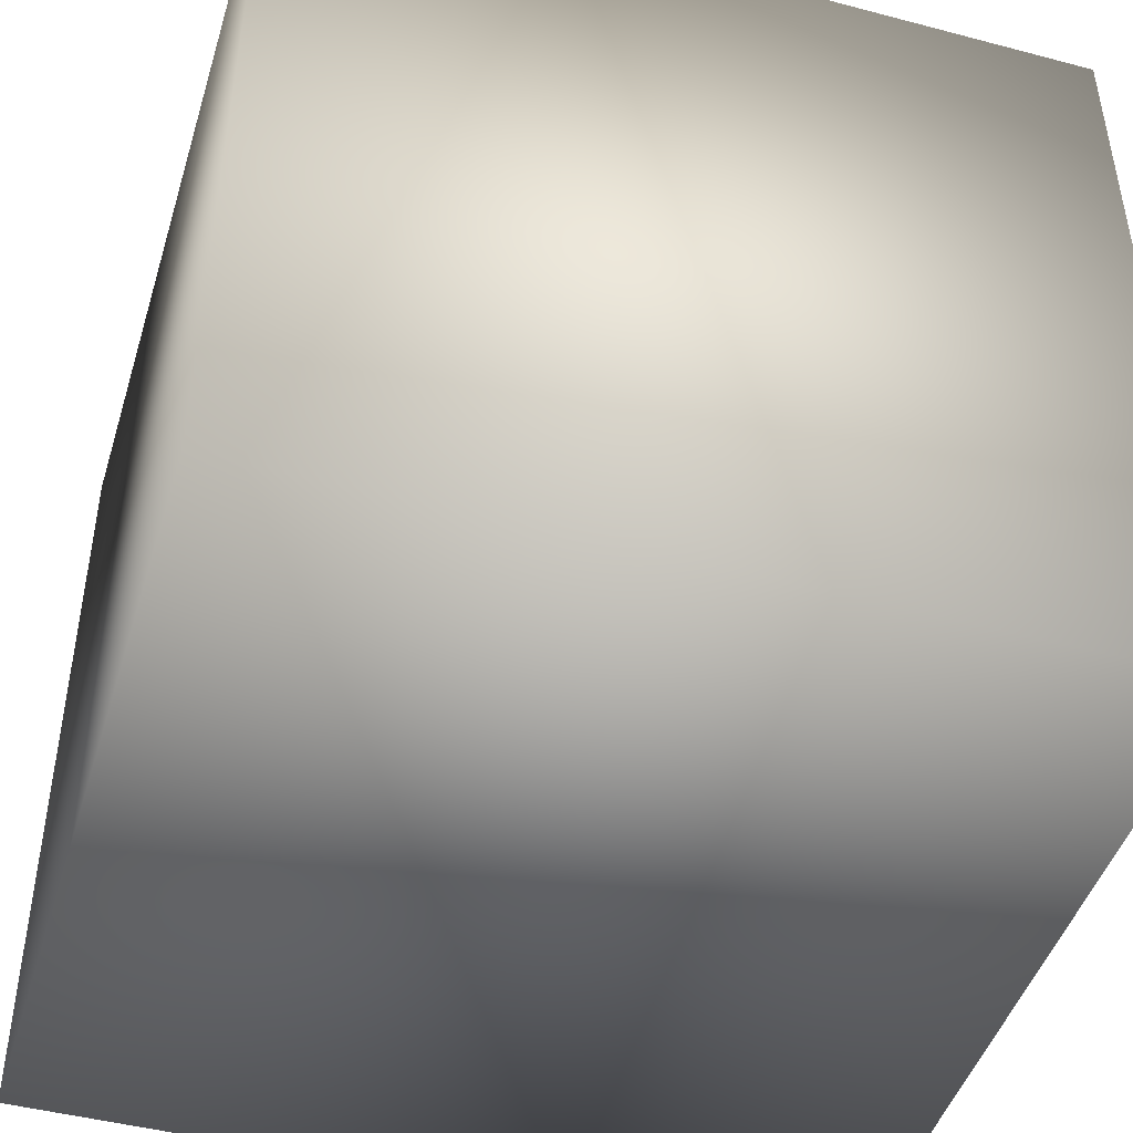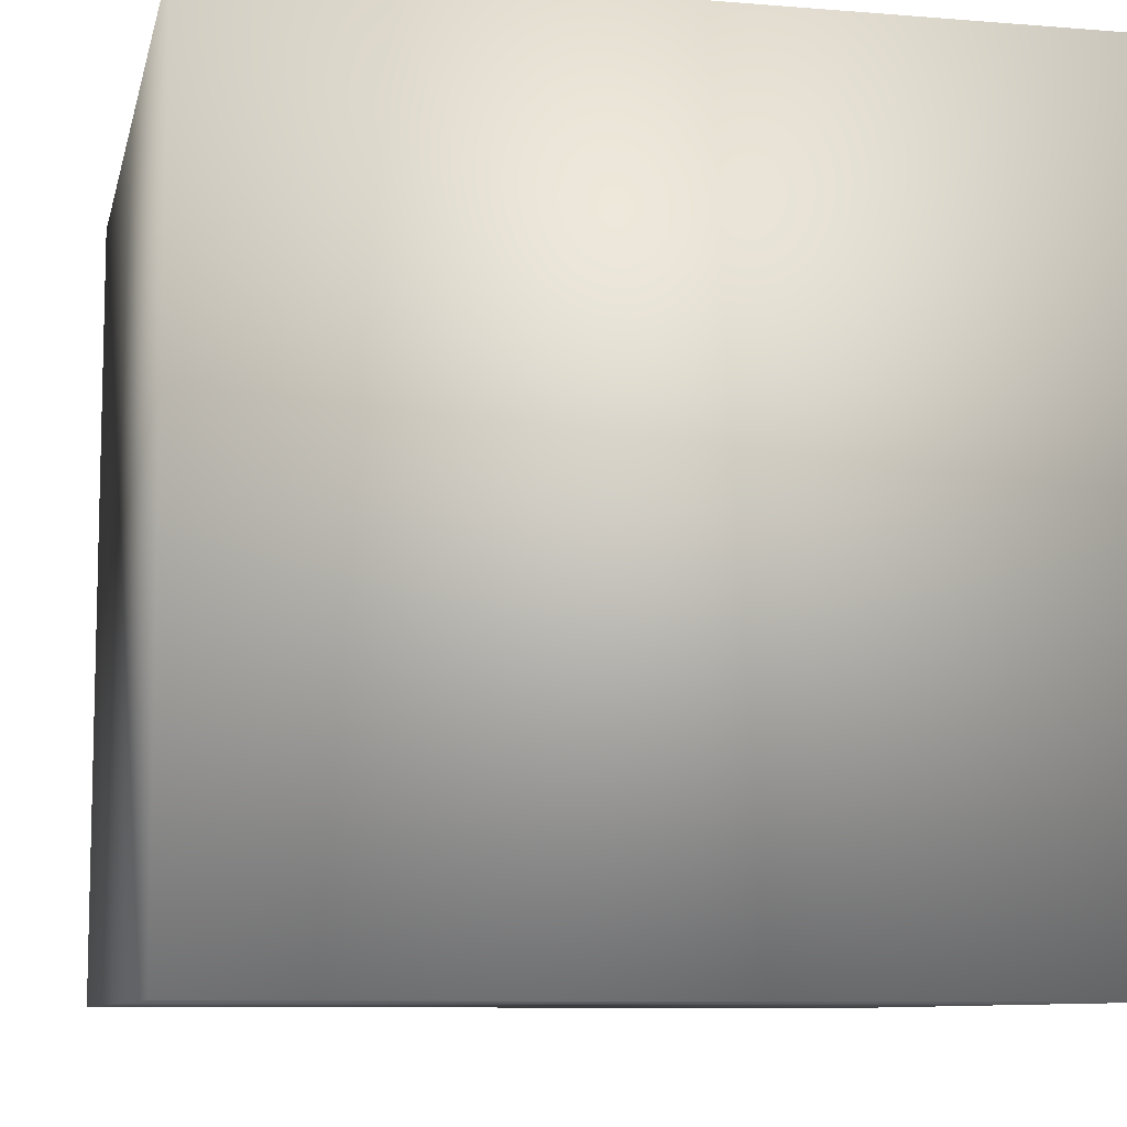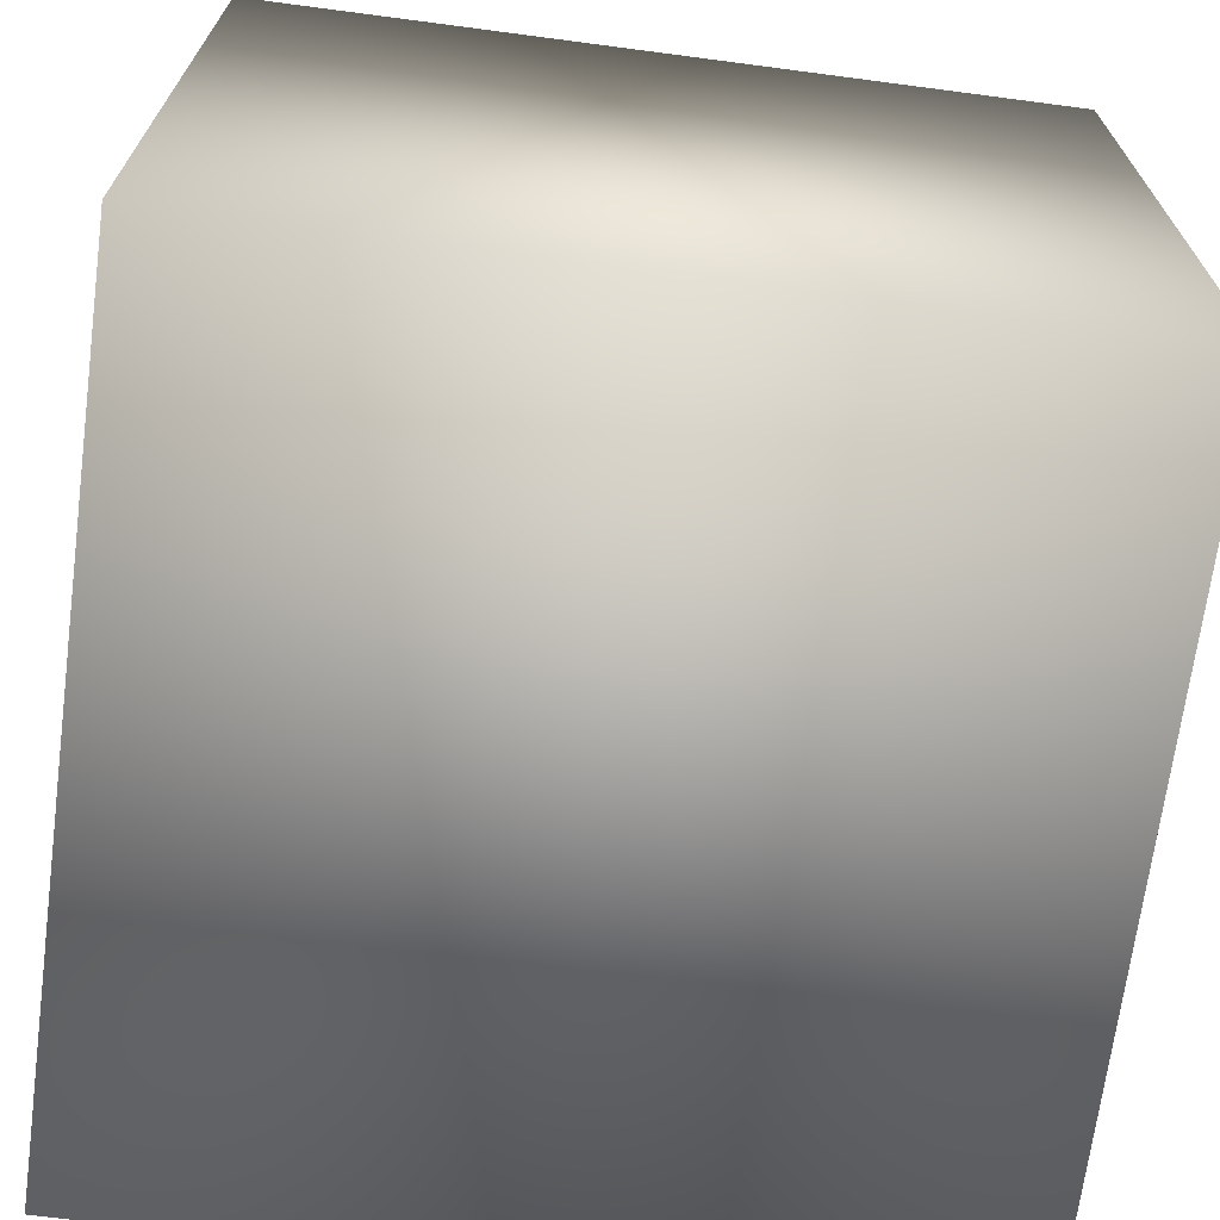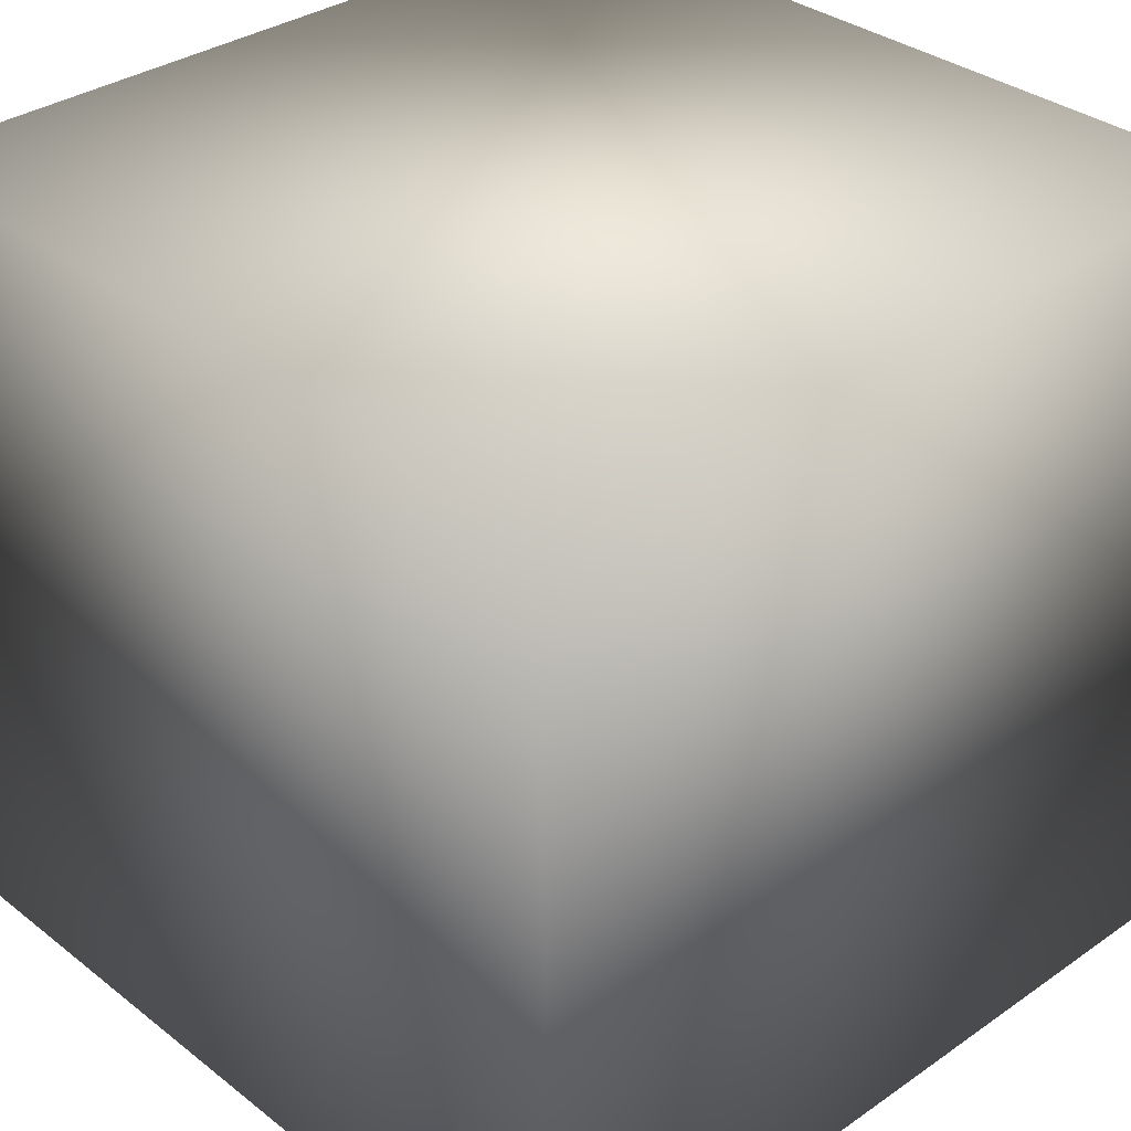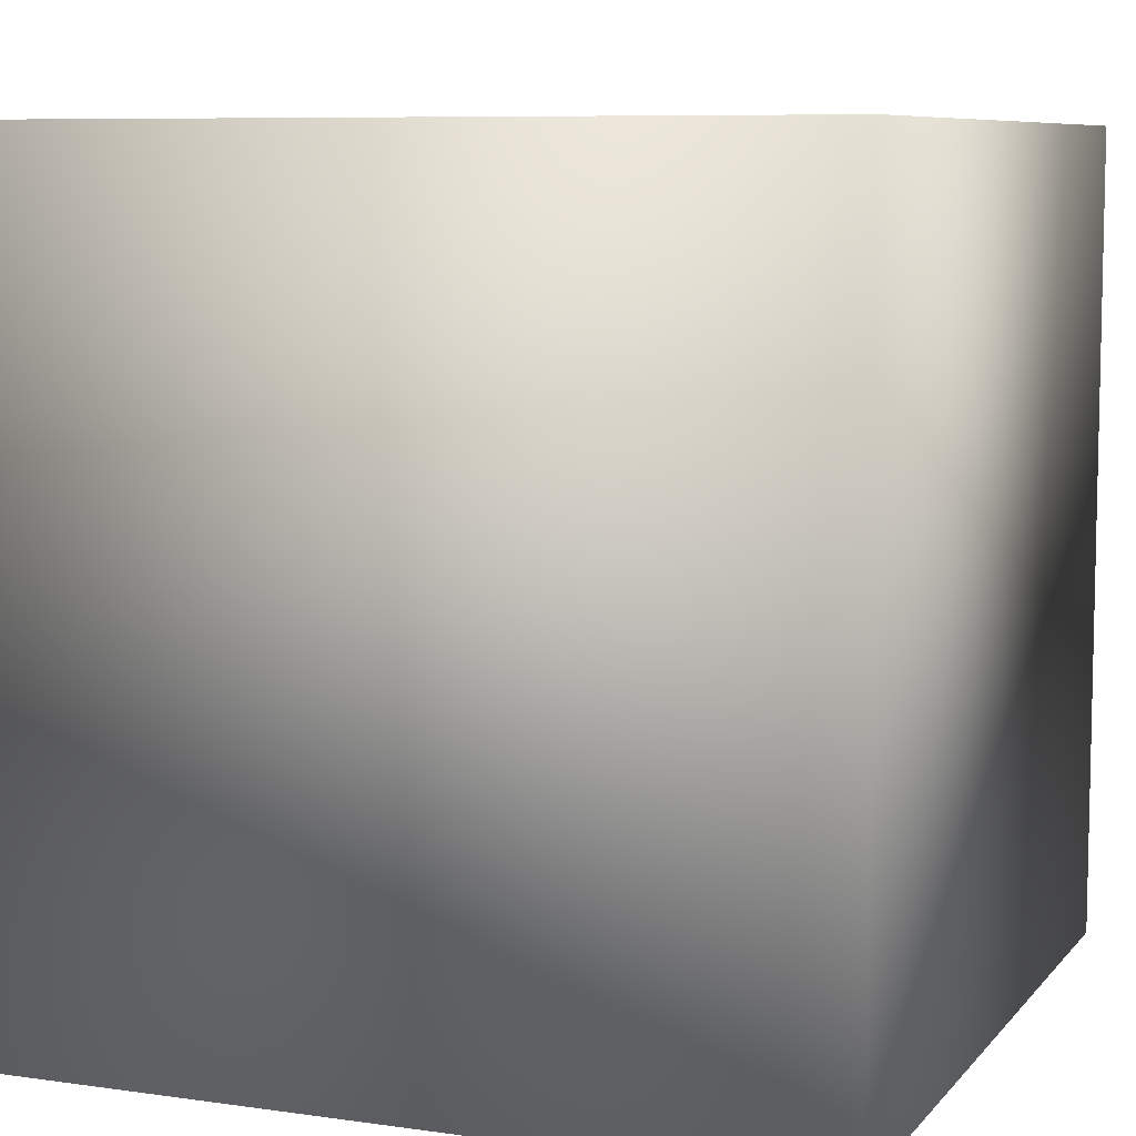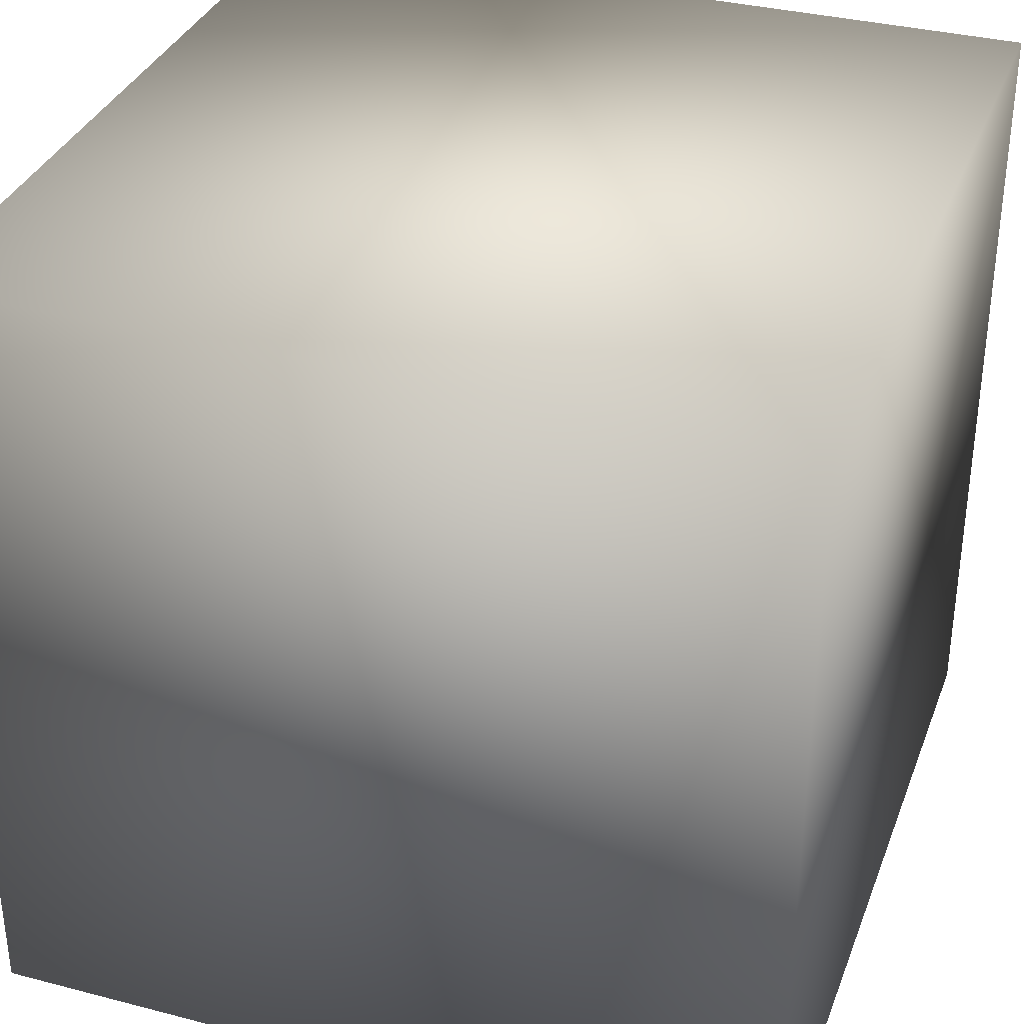
<metadata>
{"format":"obj","ext":"obj","renderer":"f3d","projection":"perspective","resolution":1024,"background":"white","views":[{"elev":-46.0,"azim":-16.8,"up":"+Z"},{"elev":-9.0,"azim":-12.3,"up":"+Y"},{"elev":-69.3,"azim":82.5,"up":"+Z"},{"elev":33.5,"azim":-43.4,"up":"+Z"},{"elev":7.9,"azim":-158.2,"up":"+Y"},{"elev":34.5,"azim":-160.8,"up":"+Z"}]}
</metadata>
<code>
v -0.5 0.5 -0.5
v -0.5 0.5 0.5
v 0.5 0.5 0.5
v 0.5 0.5 -0.5
v -0.5 -0.5 -0.5
v -0.5 -0.5 0.5
v 0.5 -0.5 0.5
v 0.5 -0.5 -0.5
f 1 2 3
f 1 3 4
f 1 5 6
f 1 6 2
f 3 7 8
f 3 8 4
f 4 8 5
f 4 5 1
f 2 6 7
f 2 7 3
f 6 5 8
f 6 8 7

</code>
